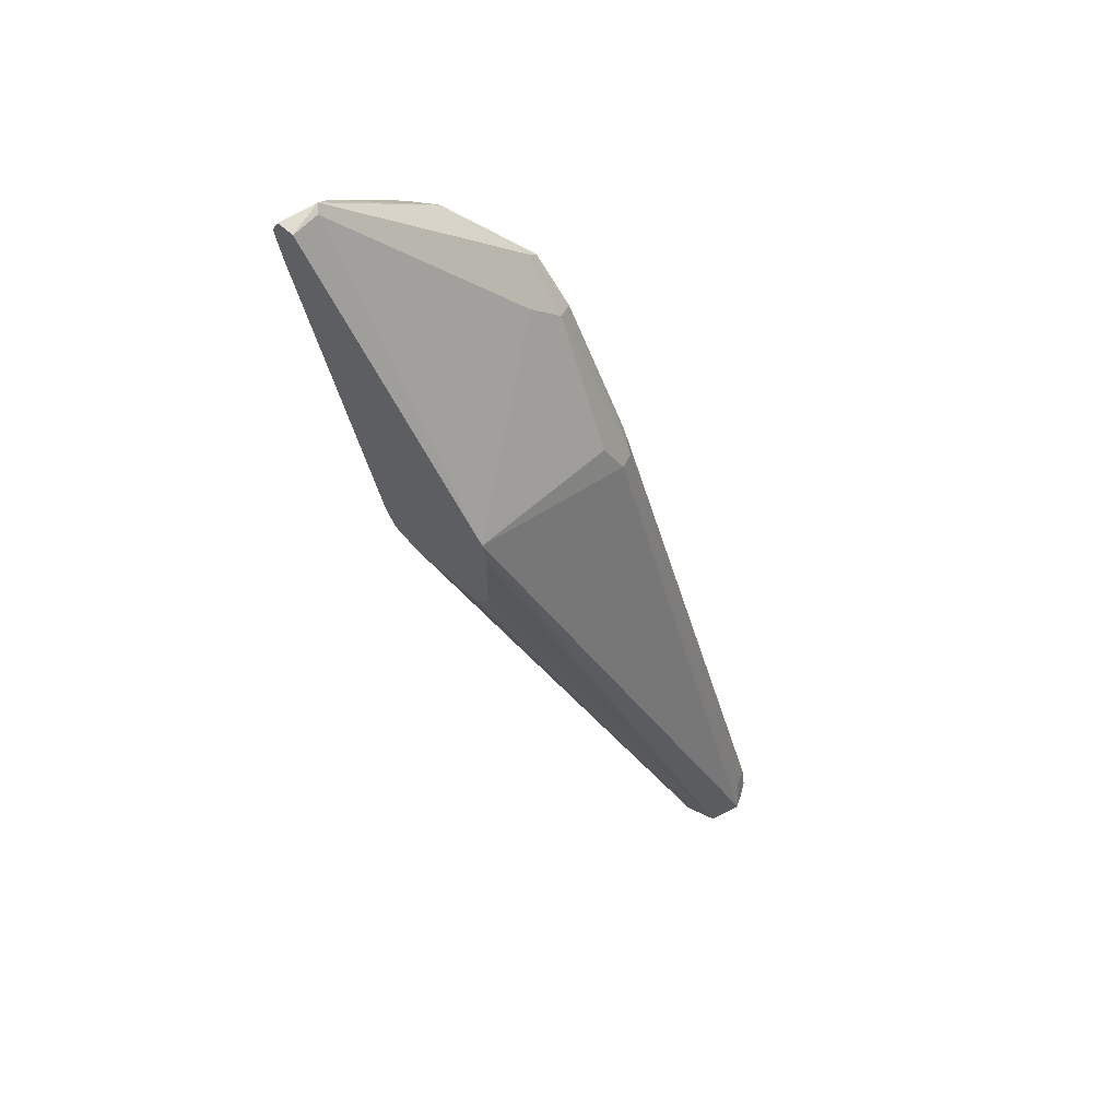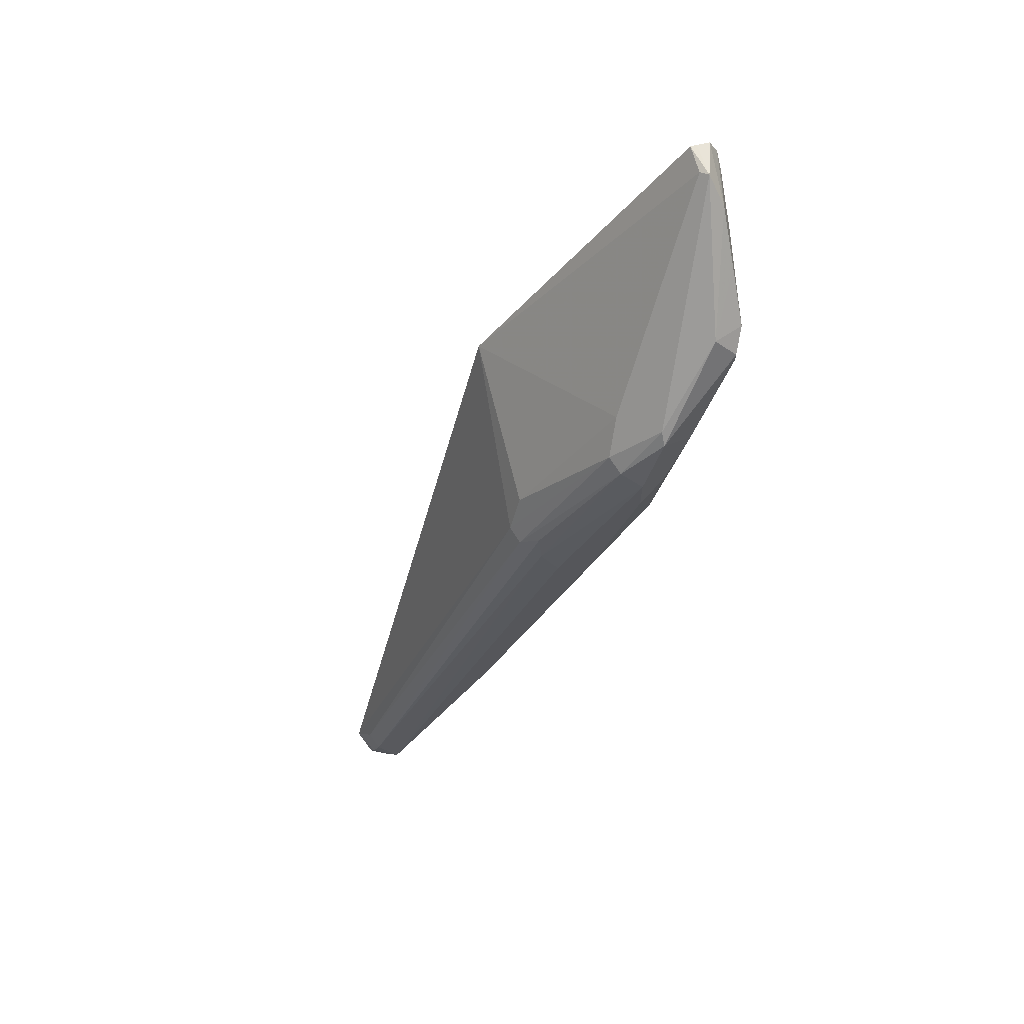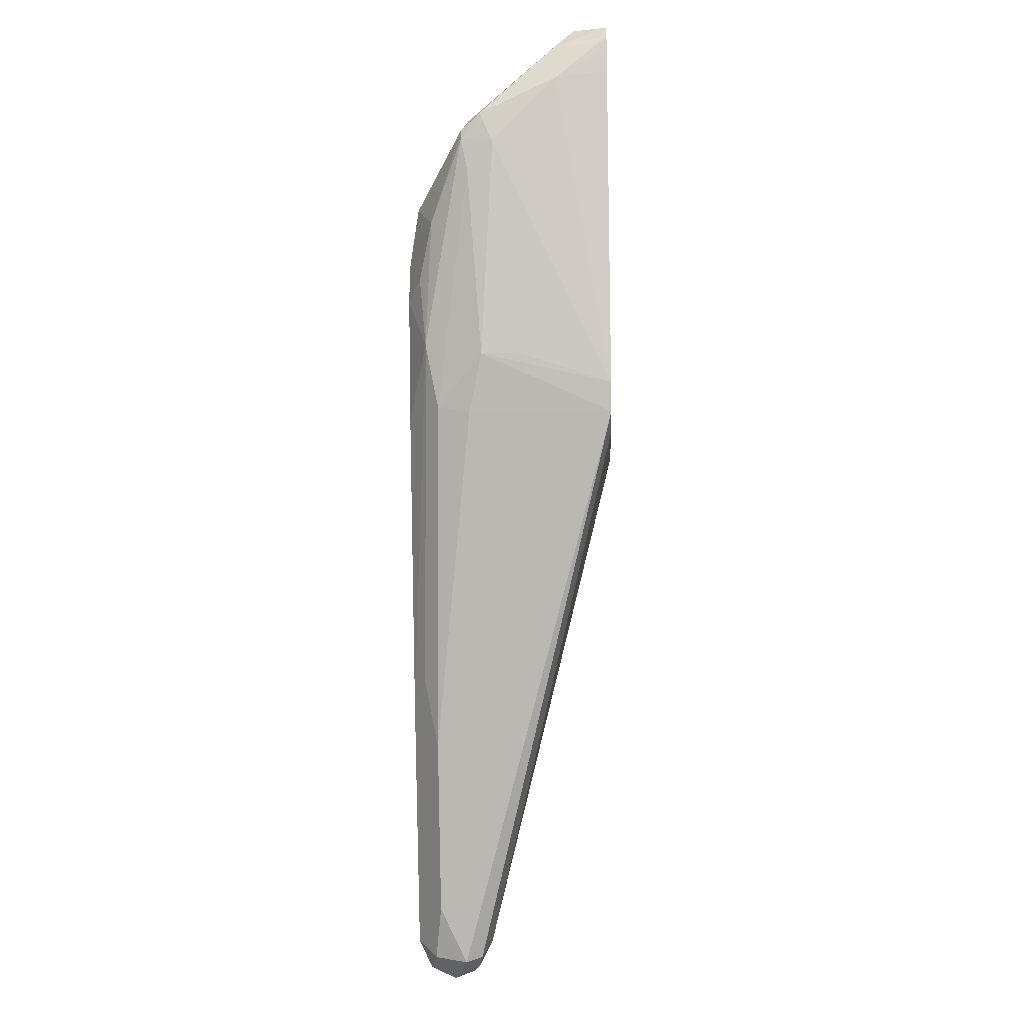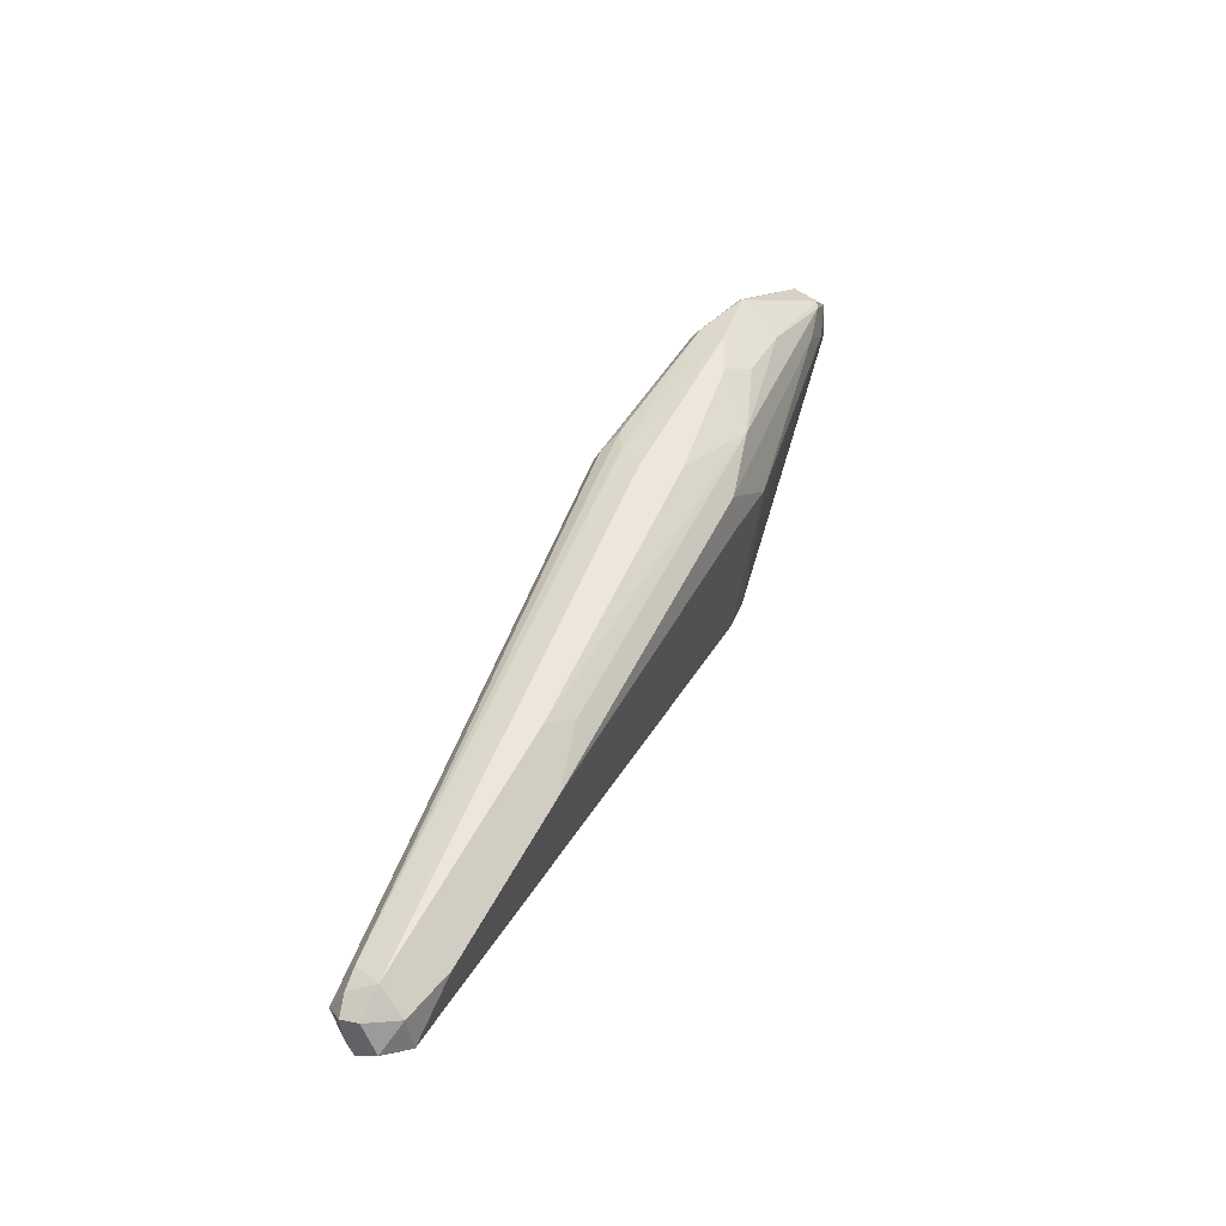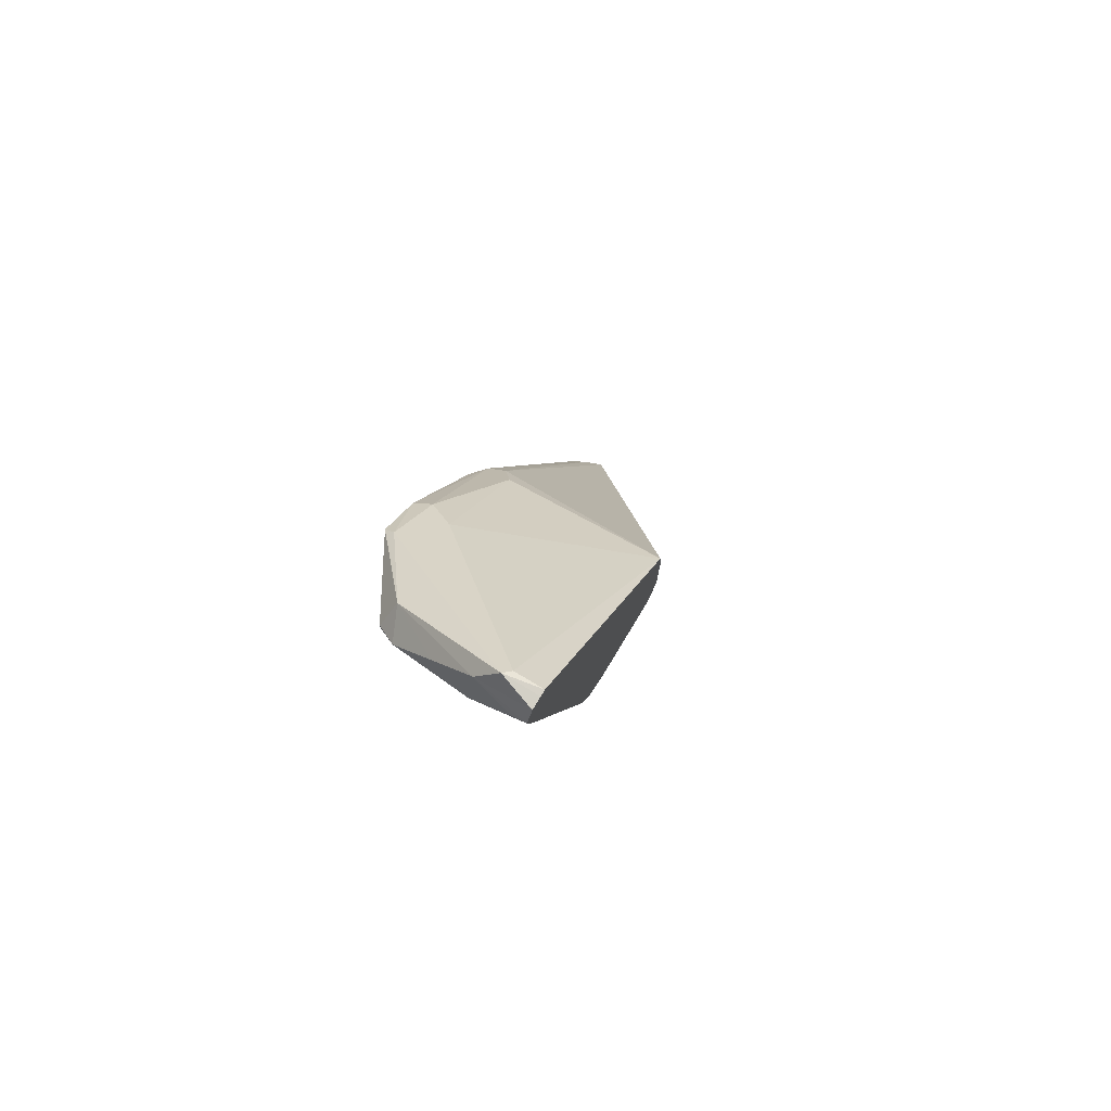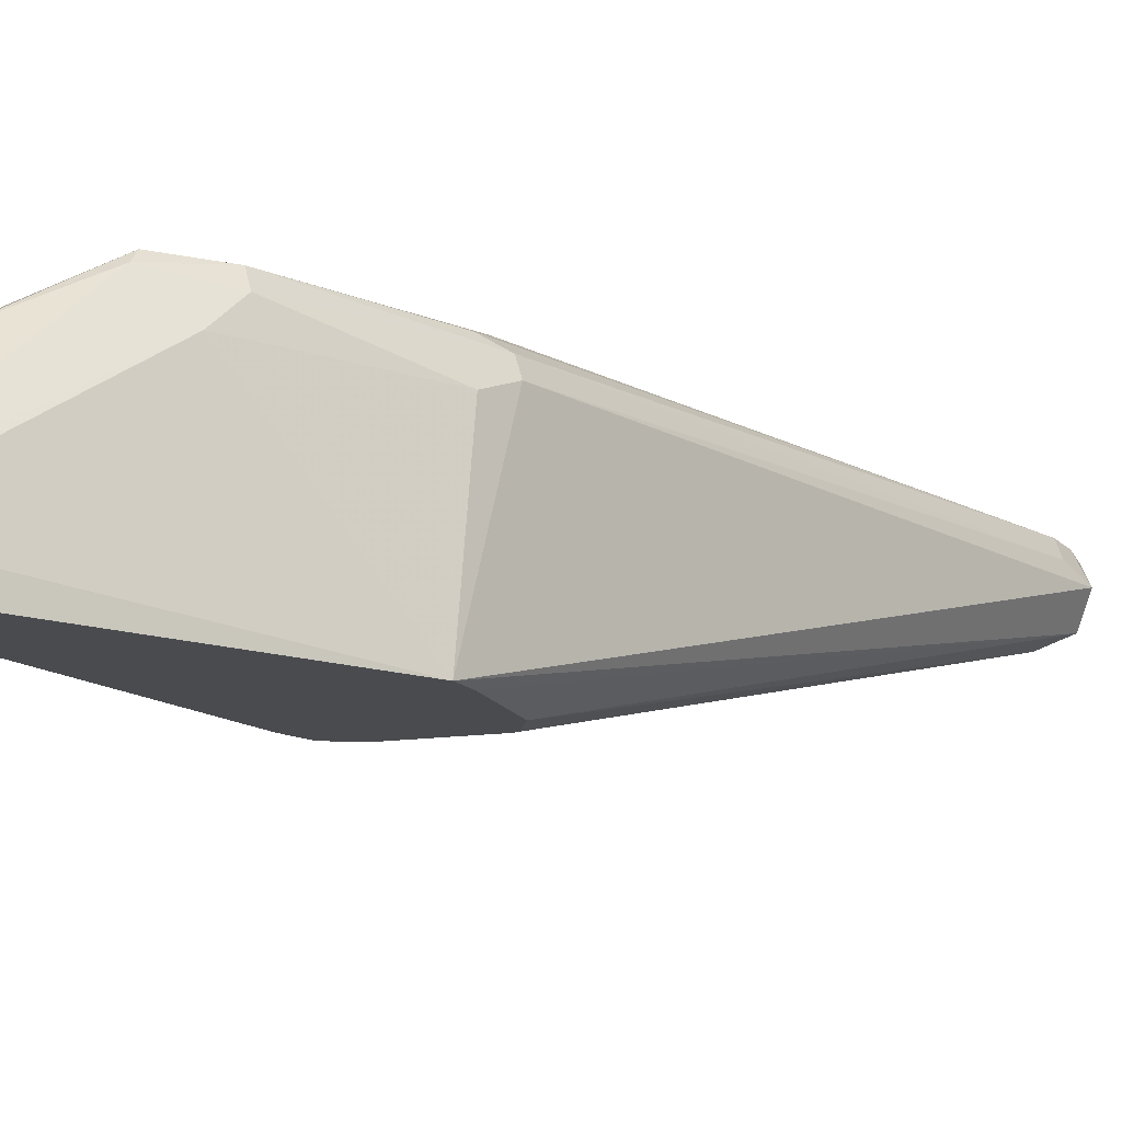
<metadata>
{"format":"obj","ext":"obj","renderer":"f3d","projection":"perspective","resolution":1024,"background":"white","views":[{"elev":63.3,"azim":-136.7,"up":"+Y"},{"elev":67.1,"azim":-15.1,"up":"+Y"},{"elev":-20.0,"azim":91.9,"up":"+Y"},{"elev":-37.0,"azim":-1.9,"up":"+Y"},{"elev":76.1,"azim":121.1,"up":"+Y"},{"elev":-13.9,"azim":-161.7,"up":"+Z"}]}
</metadata>
<code>
v 0.08094 0.1416 0.8499
v 0.07715 0.1475 0.8223
v 0.08001 0.1609 0.8223
v 0.08094 0.1665 0.8223
v 0.08094 0.1619 0.8297
v 0.07587 0.1442 0.8701
v 0.07587 0.1239 0.8904
v 0.07419 0.1079 0.8836
v 0.03501 -0.01483 0.8223
v 0.07665 0.175 0.8223
v 0.07587 0.1644 0.8499
v 0.0607 0.1281 0.8971
v 0.07081 0.1163 0.9005
v 0.07081 0.1113 0.9005
v 0.06743 0.09441 0.8971
v 0.04046 -9.91e-06 0.8904
v 0.04046 -9.91e-06 0.8701
v 0.02898 -0.02904 0.8223
v 0.07049 0.1754 0.8223
v 0.07081 0.1771 0.8398
v 0.03035 0.0961 0.9207
v 0.03035 0.09102 0.9258
v 0.04721 0.07418 0.9174
v 0.03035 0.0101 0.9207
v 0.02697 -0.006784 0.9174
v 0.0236 -0.02363 0.914
v 0.02697 -0.02701 0.8971
v 0.01477 -0.03506 0.8223
v -0.05395 -0.1888 0.9174
v -0.09441 -0.2698 0.9174
v -0.1079 -0.2968 0.9039
v -0.1113 -0.2934 0.8954
v 0.06743 0.1754 0.8223
v 0.06743 0.1754 0.8364
v 0.01349 0.08768 0.9039
v 0.006731 0.07418 0.9174
v 0.01011 0.07079 0.9258
v 0.02022 0.06068 0.9309
v 0.02022 0.04045 0.9309
v 0.03371 0.04718 0.9241
v -1.98e-06 -0.02024 0.9309
v -0.06071 -0.1618 0.9309
v -0.0472 -0.1551 0.9241
v -0.05057 -0.172 0.9207
v -0.02569 -0.03506 0.8223
v -0.1214 -0.2833 0.8904
v -0.08093 -0.2023 0.9309
v -0.1214 -0.2833 0.9309
v -0.1113 -0.2934 0.9207
v -0.1214 -0.3035 0.9106
v -0.1214 -0.2968 0.8971
v -0.03345 0.03344 0.8223
v -0.03371 0.01683 0.9039
v -0.04046 -9.91e-06 0.9106
v -0.03757 -0.001892 0.9189
v -0.02868 0.006247 0.9236
v -0.02835 -0.008102 0.9268
v -0.02024 -0.02024 0.9309
v -0.02783 -0.03426 0.8223
v -0.1349 -0.29 0.8971
v -0.03502 -0.02024 0.8223
v -0.03404 -0.02221 0.8223
v -0.02861 -0.03308 0.8223
v -0.1315 -0.2731 0.9258
v -0.1349 -0.2833 0.9241
v -0.1281 -0.2968 0.9241
v -0.1315 -0.2985 0.9005
v -0.1349 -0.2968 0.9106
v -0.1417 -0.2833 0.9106
v -0.03502 0.02022 0.8223
v -0.1349 -0.2698 0.9174
v -0.1366 -0.2934 0.9207
f 1 2 3
f 38 47 42
f 38 48 47
f 38 58 48
f 38 57 58
f 37 57 38
f 37 56 57
f 37 55 56
f 36 55 37
f 36 54 55
f 36 53 54
f 35 53 36
f 35 52 53
f 34 52 35
f 33 52 34
f 32 51 46
f 32 50 51
f 31 50 32
f 24 43 25
f 25 43 44
f 25 44 29
f 25 29 26
f 26 29 27
f 28 32 46
f 38 42 41
f 28 46 45
f 30 44 43
f 30 43 47
f 30 47 48
f 30 48 49
f 30 49 31
f 31 49 50
f 29 44 30
f 38 41 39
f 42 47 43
f 45 46 59
f 52 60 69
f 54 69 71
f 54 71 55
f 55 71 64
f 55 64 56
f 56 64 57
f 52 70 60
f 60 67 68
f 60 70 61
f 64 71 69
f 64 69 65
f 65 69 72
f 66 72 68
f 68 72 69
f 60 68 69
f 24 42 43
f 52 54 53
f 51 67 60
f 46 51 60
f 46 60 61
f 46 61 62
f 46 62 63
f 46 63 59
f 48 64 65
f 52 69 54
f 48 65 66
f 48 58 57
f 48 57 64
f 49 66 50
f 50 67 51
f 50 66 68
f 50 68 67
f 48 66 49
f 24 41 42
f 65 72 66
f 24 40 39
f 8 15 16
f 8 14 15
f 7 14 8
f 7 13 14
f 7 12 13
f 6 11 12
f 6 12 7
f 4 11 5
f 4 10 11
f 2 4 3
f 2 10 4
f 2 19 10
f 2 33 19
f 2 52 33
f 2 70 52
f 2 61 70
f 2 62 61
f 24 39 41
f 1 3 4
f 1 5 11
f 1 11 6
f 1 6 7
f 1 7 8
f 8 16 17
f 1 8 9
f 2 9 18
f 2 18 28
f 2 28 45
f 2 45 59
f 2 59 63
f 2 63 62
f 1 9 2
f 8 17 9
f 1 4 5
f 9 16 18
f 18 31 32
f 18 32 28
f 19 33 20
f 20 33 34
f 9 17 16
f 20 35 36
f 18 30 31
f 20 36 21
f 21 37 22
f 22 37 38
f 22 38 23
f 23 38 39
f 23 40 24
f 23 39 40
f 21 36 37
f 18 29 30
f 20 34 35
f 16 27 18
f 10 19 20
f 18 27 29
f 11 20 12
f 12 20 21
f 12 21 22
f 12 22 13
f 13 22 23
f 10 20 11
f 14 23 24
f 14 24 25
f 14 25 15
f 15 25 26
f 15 26 16
f 16 26 27
f 13 23 14

</code>
